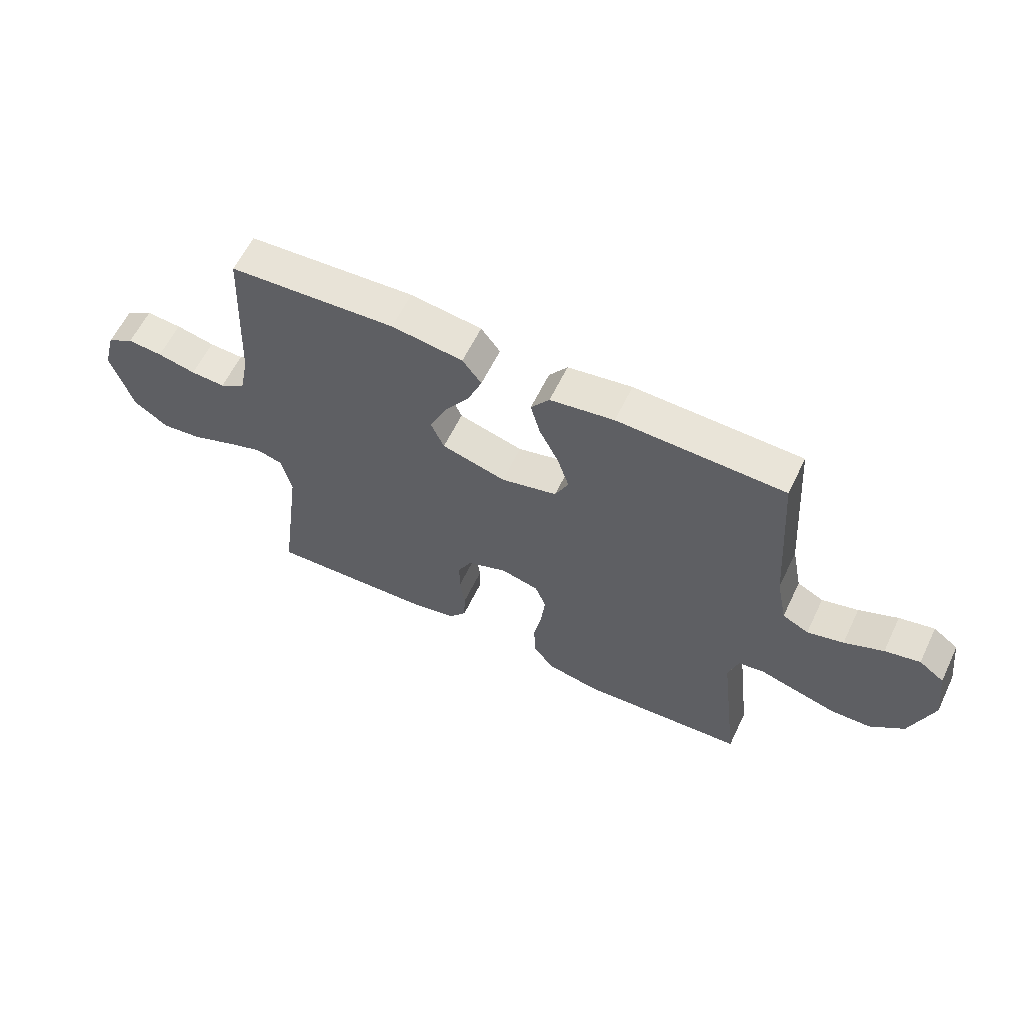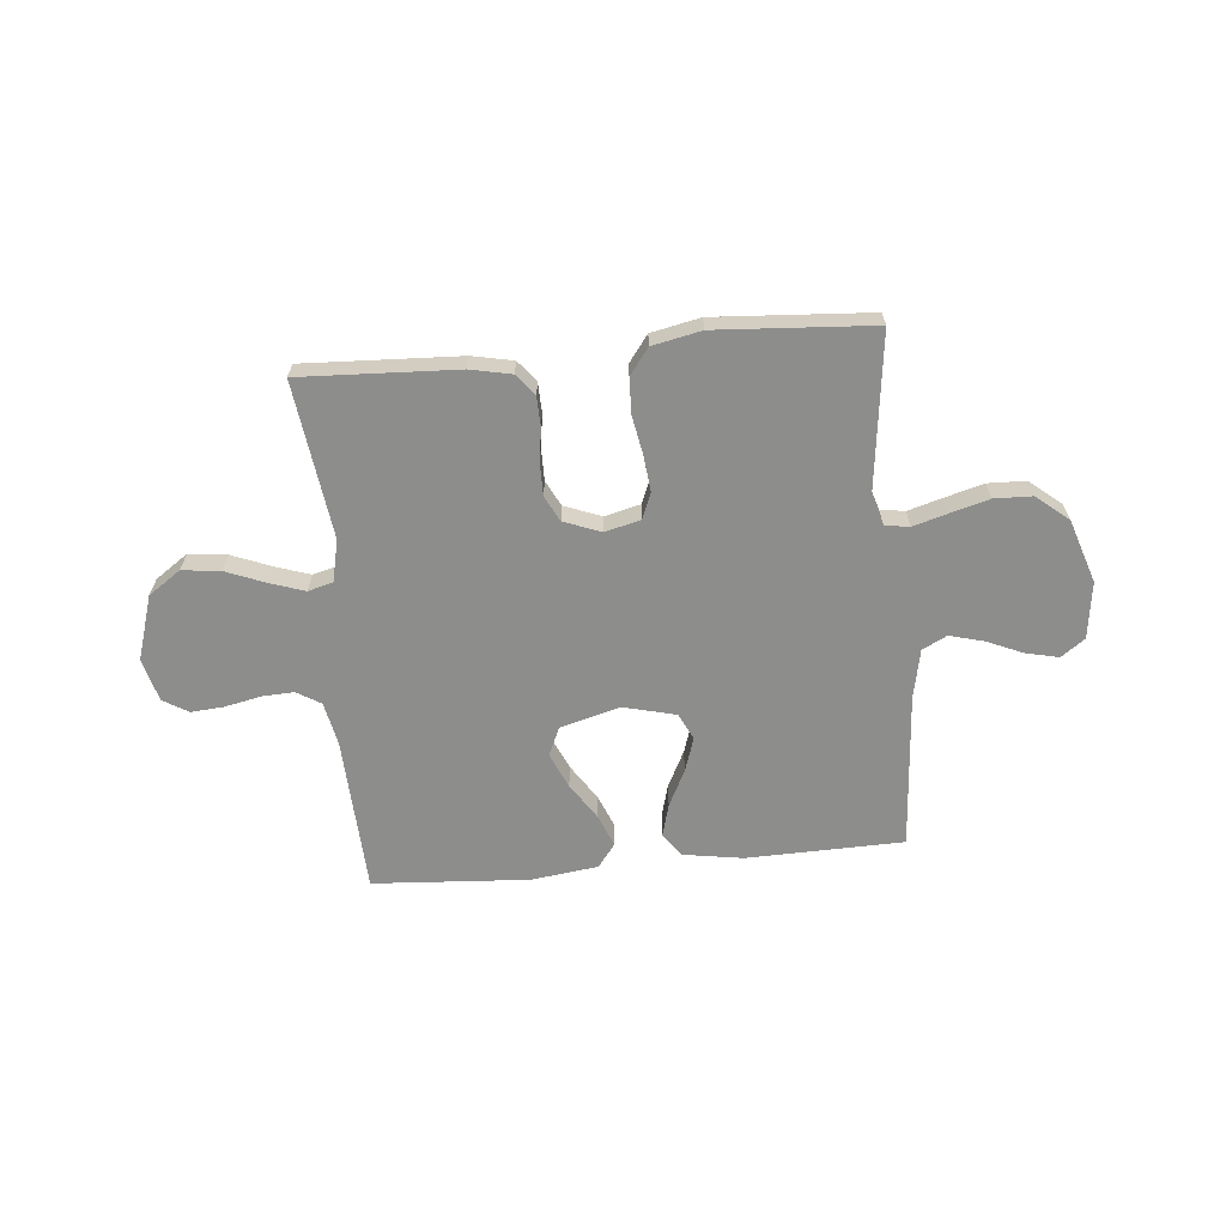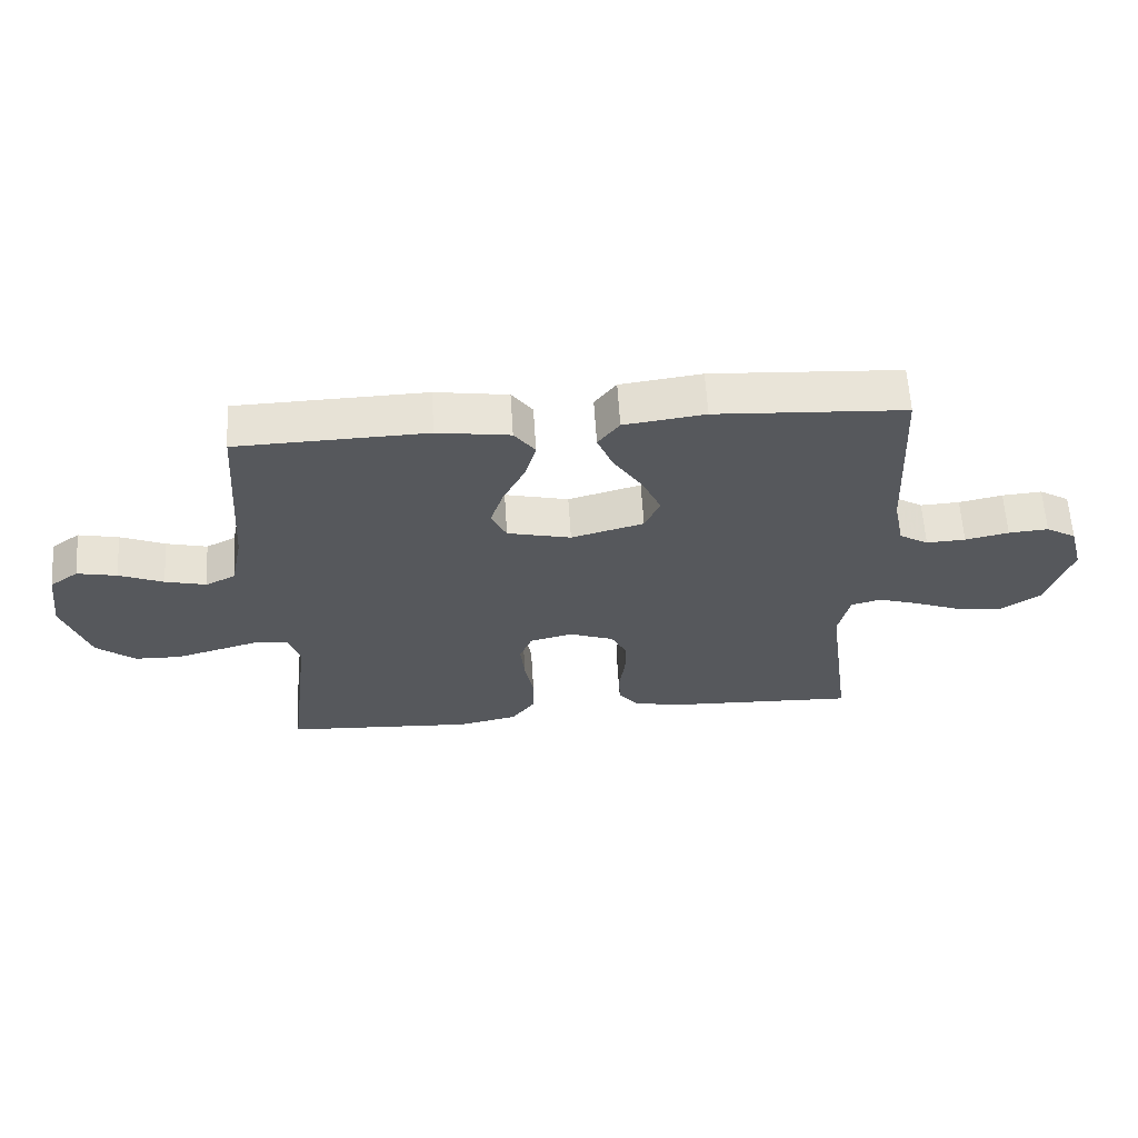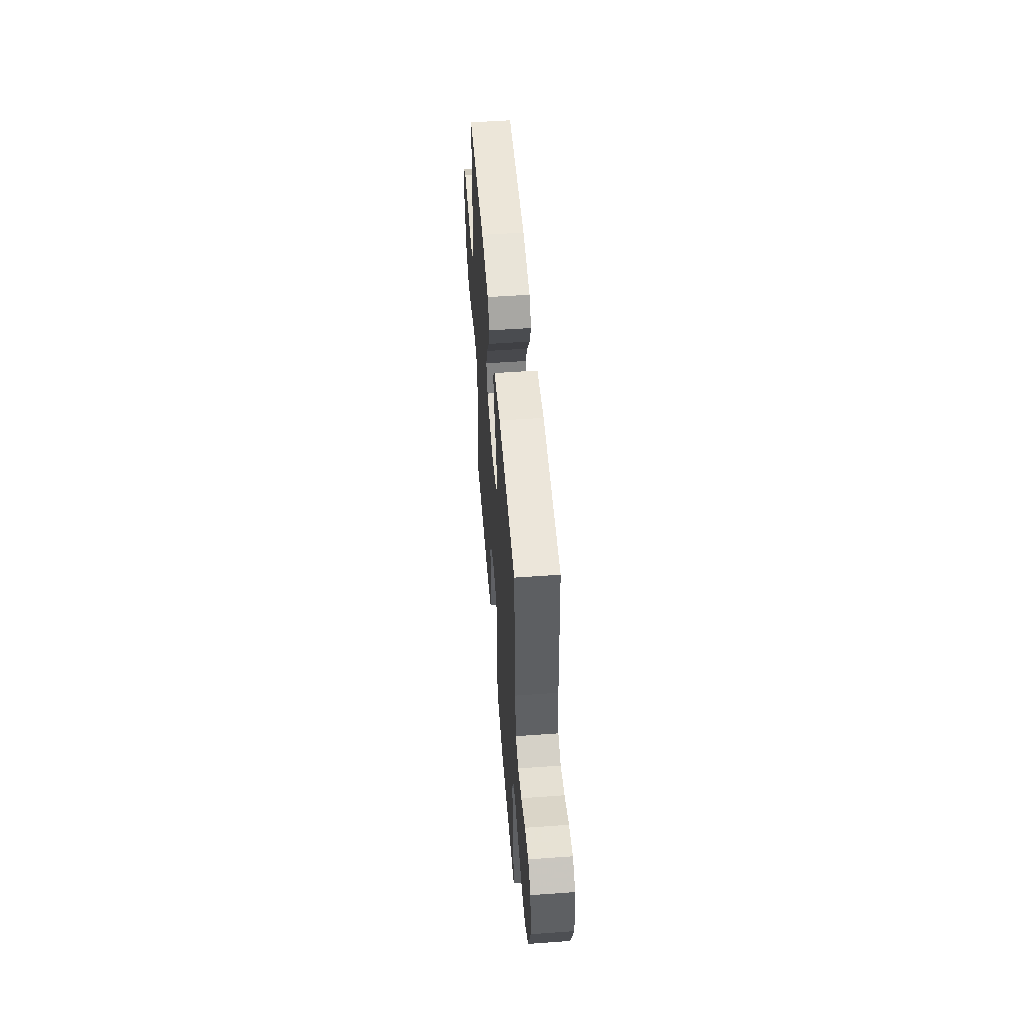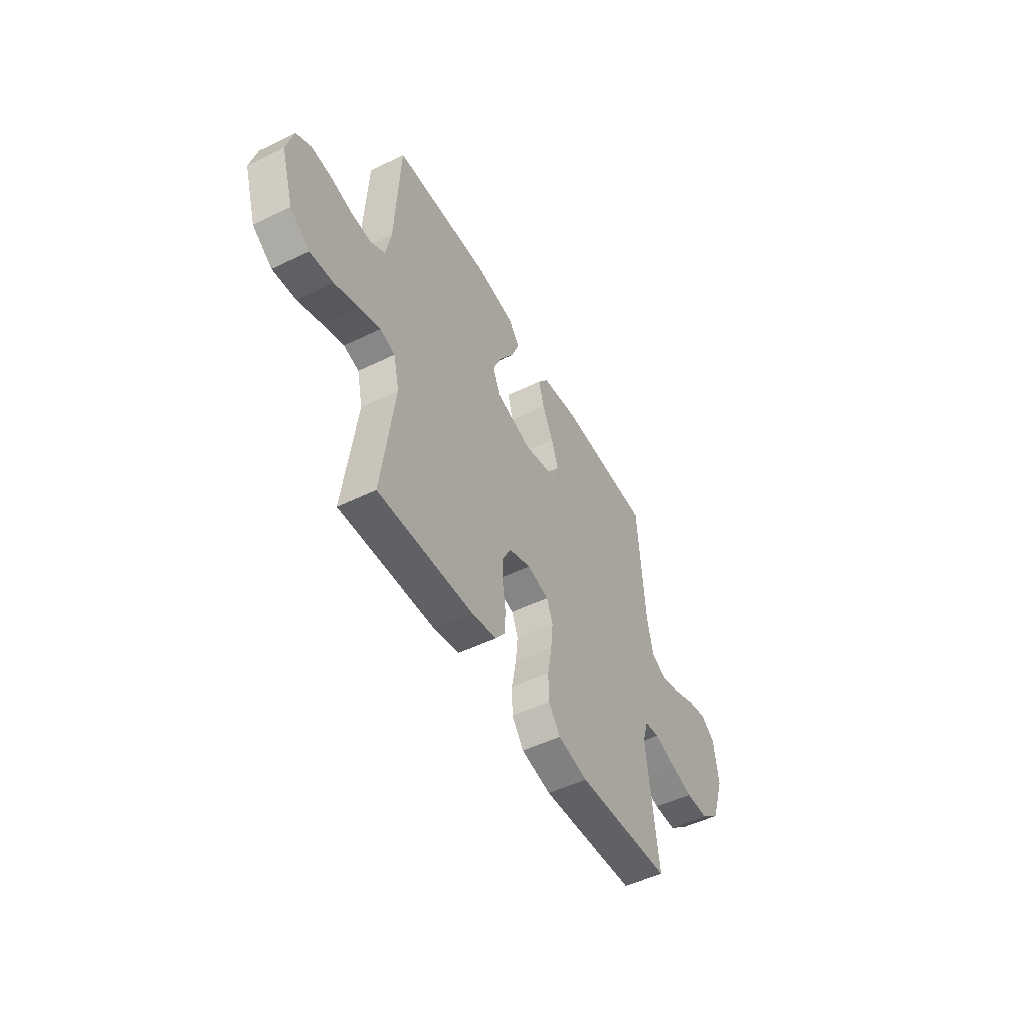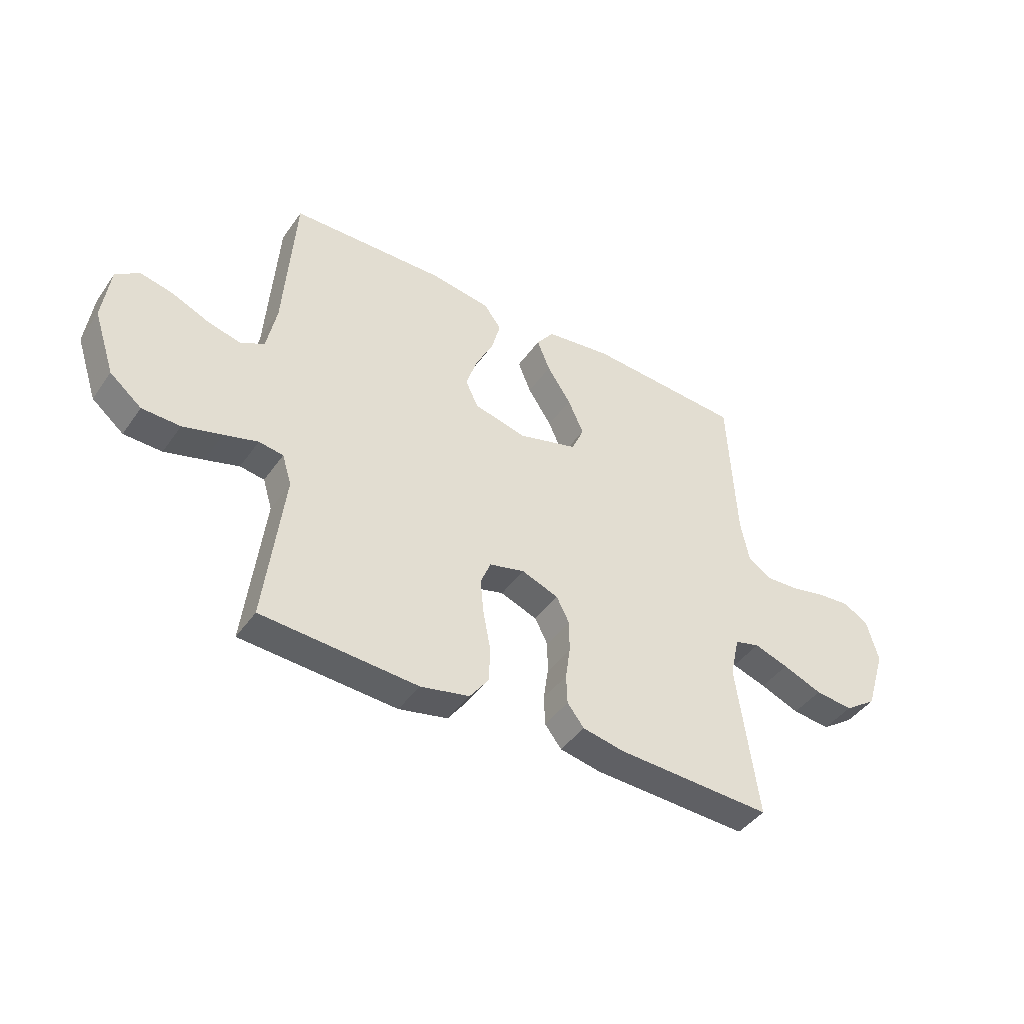
<metadata>
{"format":"obj","ext":"obj","renderer":"f3d","projection":"perspective","resolution":1024,"background":"white","views":[{"elev":60.6,"azim":-154.3,"up":"+Z"},{"elev":-64.5,"azim":-174.8,"up":"+Y"},{"elev":61.9,"azim":-3.6,"up":"+Z"},{"elev":53.0,"azim":-94.4,"up":"+Z"},{"elev":-50.3,"azim":118.1,"up":"+Z"},{"elev":-43.5,"azim":-32.5,"up":"+Z"}]}
</metadata>
<code>
v -0.5 0.07 0.5
v -0.2 0.07 0.508
v -0.085 0.07 0.49
v -0.052 0.07 0.445
v -0.069 0.07 0.382
v -0.104 0.07 0.312
v -0.125 0.07 0.247
v -0.101 0.07 0.196
v 0 0.07 0.171
v 0.115 0.07 0.203
v 0.139 0.07 0.258
v 0.109 0.07 0.325
v 0.063 0.07 0.395
v 0.038 0.07 0.457
v 0.072 0.07 0.502
v 0.2 0.07 0.519
v 0.5 0.07 0.5
v 0.515 0.07 0.2
v 0.532 0.07 0.116
v 0.578 0.07 0.088
v 0.64 0.07 0.091
v 0.709 0.07 0.106
v 0.772 0.07 0.111
v 0.82 0.07 0.082
v 0.842 0.07 0
v 0.803 0.07 -0.124
v 0.741 0.07 -0.167
v 0.668 0.07 -0.159
v 0.592 0.07 -0.129
v 0.526 0.07 -0.107
v 0.478 0.07 -0.12
v 0.46 0.07 -0.2
v 0.5 0.07 -0.5
v 0.2 0.07 -0.487
v 0.121 0.07 -0.471
v 0.089 0.07 -0.43
v 0.087 0.07 -0.373
v 0.096 0.07 -0.31
v 0.096 0.07 -0.248
v 0.071 0.07 -0.199
v 0 0.07 -0.172
v -0.068 0.07 -0.189
v -0.088 0.07 -0.238
v -0.081 0.07 -0.306
v -0.067 0.07 -0.381
v -0.069 0.07 -0.449
v -0.106 0.07 -0.499
v -0.2 0.07 -0.519
v -0.5 0.07 -0.5
v -0.464 0.07 -0.2
v -0.482 0.07 -0.141
v -0.529 0.07 -0.134
v -0.594 0.07 -0.153
v -0.669 0.07 -0.174
v -0.742 0.07 -0.172
v -0.803 0.07 -0.122
v -0.844 0.07 0
v -0.83 0.07 0.109
v -0.785 0.07 0.142
v -0.722 0.07 0.128
v -0.652 0.07 0.098
v -0.587 0.07 0.081
v -0.54 0.07 0.105
v -0.521 0.07 0.2
v -0.5 0 0.5
v -0.2 0 0.508
v -0.085 0 0.49
v -0.052 0 0.445
v -0.069 0 0.382
v -0.104 0 0.312
v -0.125 0 0.247
v -0.101 0 0.196
v 0 0 0.171
v 0.115 0 0.203
v 0.139 0 0.258
v 0.109 0 0.325
v 0.063 0 0.395
v 0.038 0 0.457
v 0.072 0 0.502
v 0.2 0 0.519
v 0.5 0 0.5
v 0.515 0 0.2
v 0.532 0 0.116
v 0.578 0 0.088
v 0.64 0 0.091
v 0.709 0 0.106
v 0.772 0 0.111
v 0.82 0 0.082
v 0.842 0 0
v 0.803 0 -0.124
v 0.741 0 -0.167
v 0.668 0 -0.159
v 0.592 0 -0.129
v 0.526 0 -0.107
v 0.478 0 -0.12
v 0.46 0 -0.2
v 0.5 0 -0.5
v 0.2 0 -0.487
v 0.121 0 -0.471
v 0.089 0 -0.43
v 0.087 0 -0.373
v 0.096 0 -0.31
v 0.096 0 -0.248
v 0.071 0 -0.199
v 0 0 -0.172
v -0.068 0 -0.189
v -0.088 0 -0.238
v -0.081 0 -0.306
v -0.067 0 -0.381
v -0.069 0 -0.449
v -0.106 0 -0.499
v -0.2 0 -0.519
v -0.5 0 -0.5
v -0.464 0 -0.2
v -0.482 0 -0.141
v -0.529 0 -0.134
v -0.594 0 -0.153
v -0.669 0 -0.174
v -0.742 0 -0.172
v -0.803 0 -0.122
v -0.844 0 0
v -0.83 0 0.109
v -0.785 0 0.142
v -0.722 0 0.128
v -0.652 0 0.098
v -0.587 0 0.081
v -0.54 0 0.105
v -0.521 0 0.2
f 58 59 60 61
f 58 61 62
f 57 58 62
f 56 57 62
f 55 56 62 63
f 52 53 54 55
f 47 48 49 50
f 47 50 51
f 44 45 46 47
f 43 44 47 51
f 42 43 51
f 41 42 51 52
f 35 36 37 38
f 35 38 39
f 32 33 34 35
f 31 32 35 39
f 26 27 28 29
f 26 29 30
f 25 26 30
f 24 25 30 31
f 21 22 23 24
f 20 21 24 31
f 15 16 17 18
f 15 18 19
f 12 13 14 15
f 11 12 15 19
f 10 11 19 20
f 3 4 5 6
f 3 6 7
f 64 1 2 3
f 63 64 3 7
f 52 55 63 7
f 20 31 39 40
f 9 10 20 40
f 8 9 40 41
f 7 8 41 52
f 125 124 123 122
f 126 125 122
f 126 122 121
f 126 121 120
f 127 126 120 119
f 119 118 117 116
f 114 113 112 111
f 115 114 111
f 111 110 109 108
f 115 111 108 107
f 115 107 106
f 116 115 106 105
f 102 101 100 99
f 103 102 99
f 99 98 97 96
f 103 99 96 95
f 93 92 91 90
f 94 93 90
f 94 90 89
f 95 94 89 88
f 88 87 86 85
f 95 88 85 84
f 82 81 80 79
f 83 82 79
f 79 78 77 76
f 83 79 76 75
f 84 83 75 74
f 70 69 68 67
f 71 70 67
f 67 66 65 128
f 71 67 128 127
f 71 127 119 116
f 104 103 95 84
f 104 84 74 73
f 105 104 73 72
f 116 105 72 71
f 1 65 66 2
f 2 66 67 3
f 3 67 68 4
f 4 68 69 5
f 5 69 70 6
f 6 70 71 7
f 7 71 72 8
f 8 72 73 9
f 9 73 74 10
f 10 74 75 11
f 11 75 76 12
f 12 76 77 13
f 13 77 78 14
f 14 78 79 15
f 15 79 80 16
f 16 80 81 17
f 17 81 82 18
f 18 82 83 19
f 19 83 84 20
f 20 84 85 21
f 21 85 86 22
f 22 86 87 23
f 23 87 88 24
f 24 88 89 25
f 25 89 90 26
f 26 90 91 27
f 27 91 92 28
f 28 92 93 29
f 29 93 94 30
f 30 94 95 31
f 31 95 96 32
f 32 96 97 33
f 33 97 98 34
f 34 98 99 35
f 35 99 100 36
f 36 100 101 37
f 37 101 102 38
f 38 102 103 39
f 39 103 104 40
f 40 104 105 41
f 41 105 106 42
f 42 106 107 43
f 43 107 108 44
f 44 108 109 45
f 45 109 110 46
f 46 110 111 47
f 47 111 112 48
f 48 112 113 49
f 49 113 114 50
f 50 114 115 51
f 51 115 116 52
f 52 116 117 53
f 53 117 118 54
f 54 118 119 55
f 55 119 120 56
f 56 120 121 57
f 57 121 122 58
f 58 122 123 59
f 59 123 124 60
f 60 124 125 61
f 61 125 126 62
f 62 126 127 63
f 63 127 128 64
f 64 128 65 1

</code>
